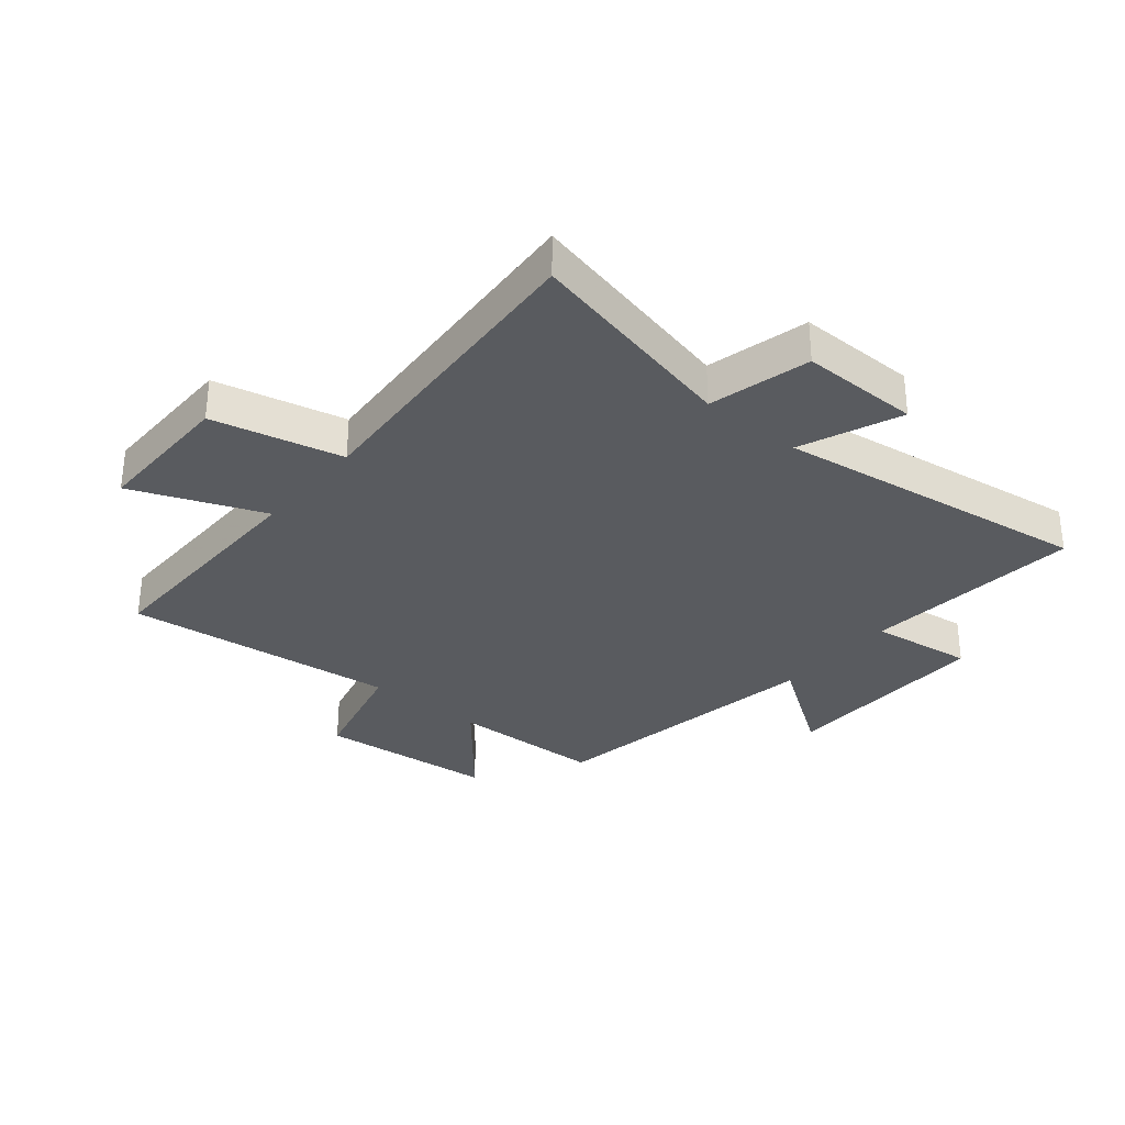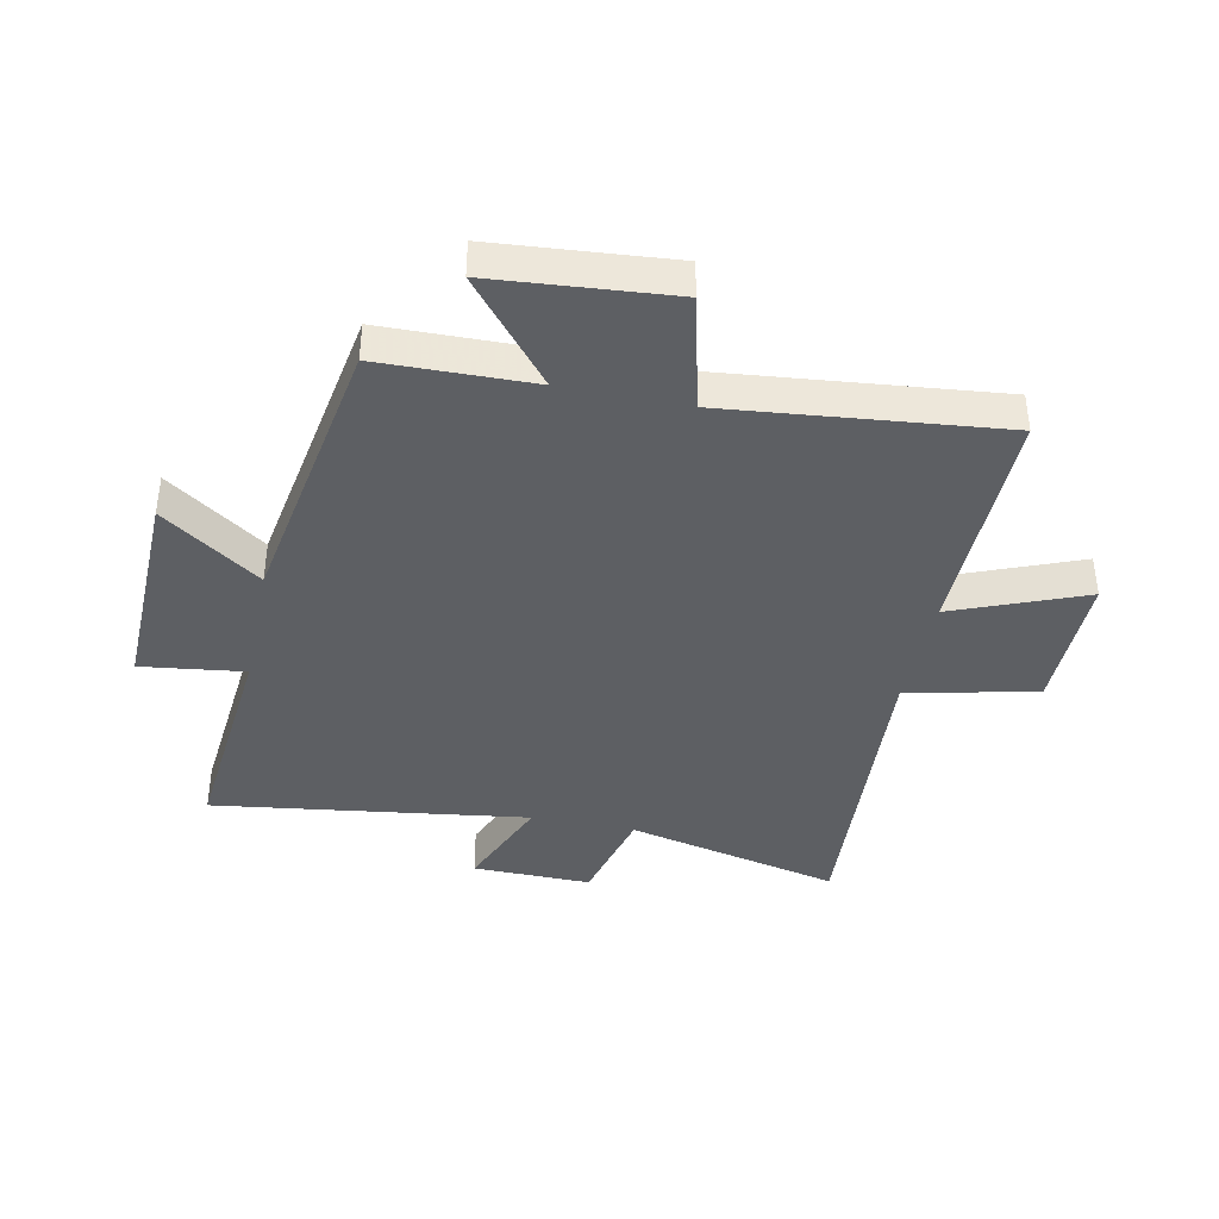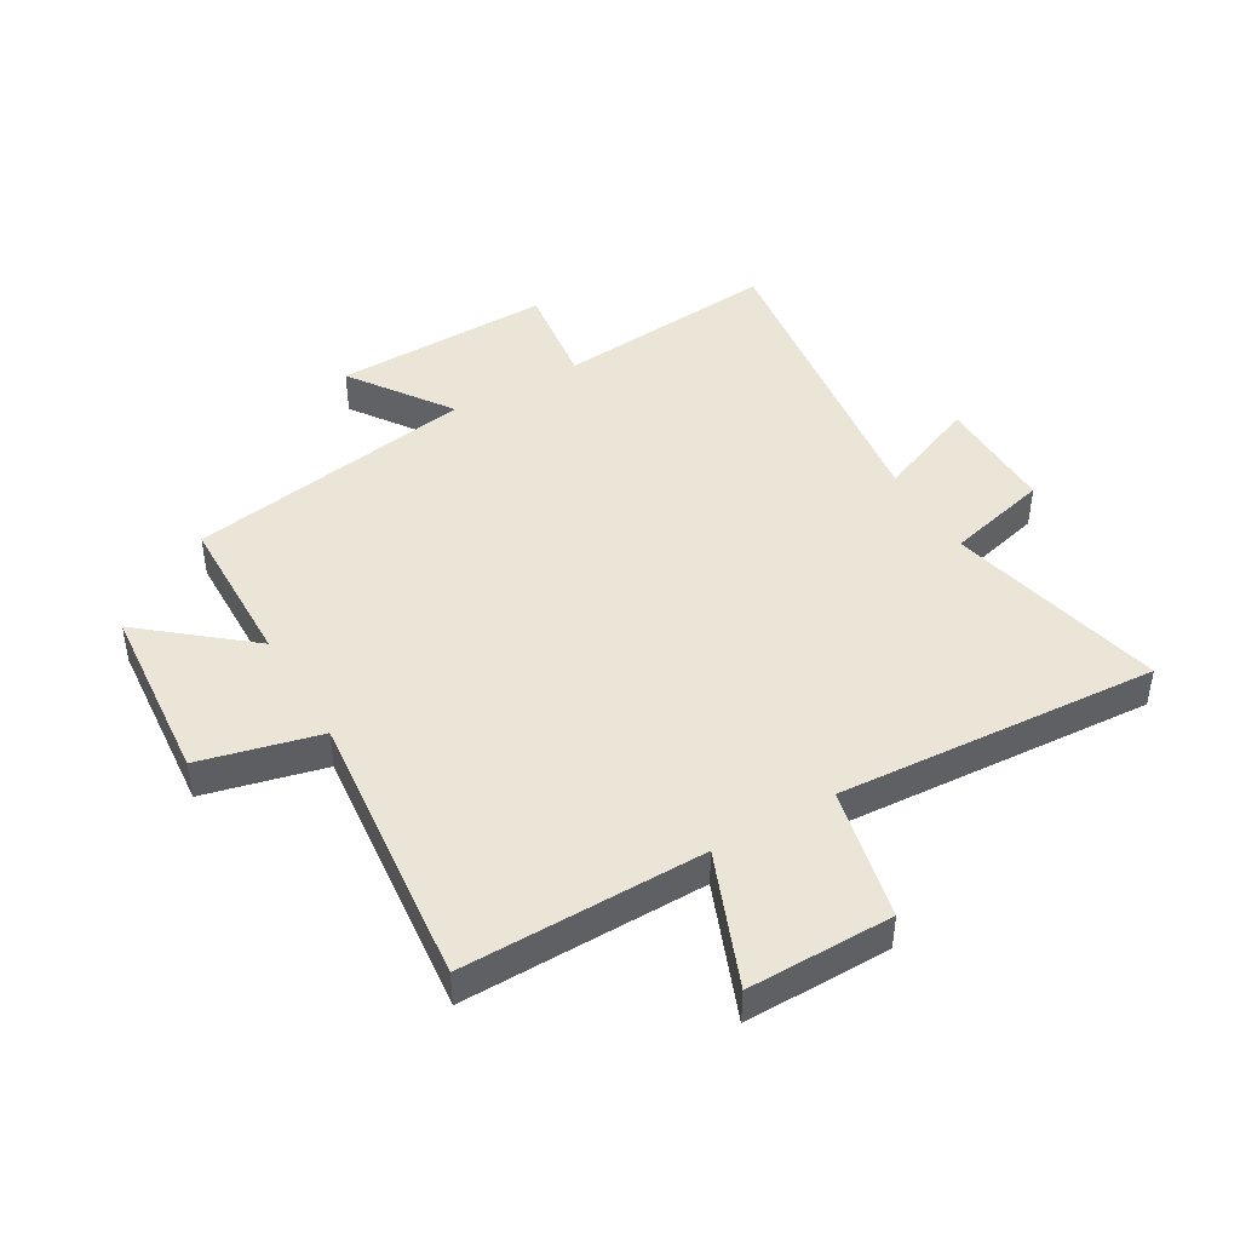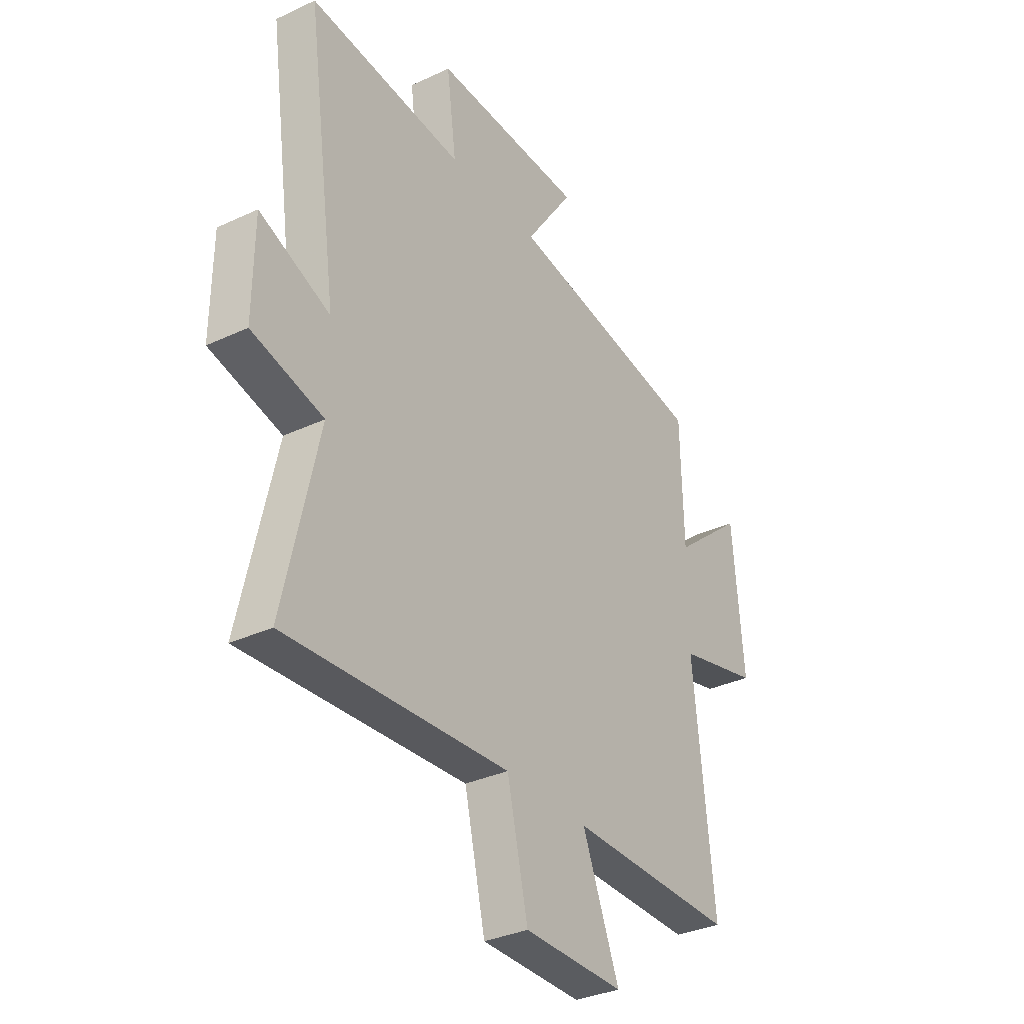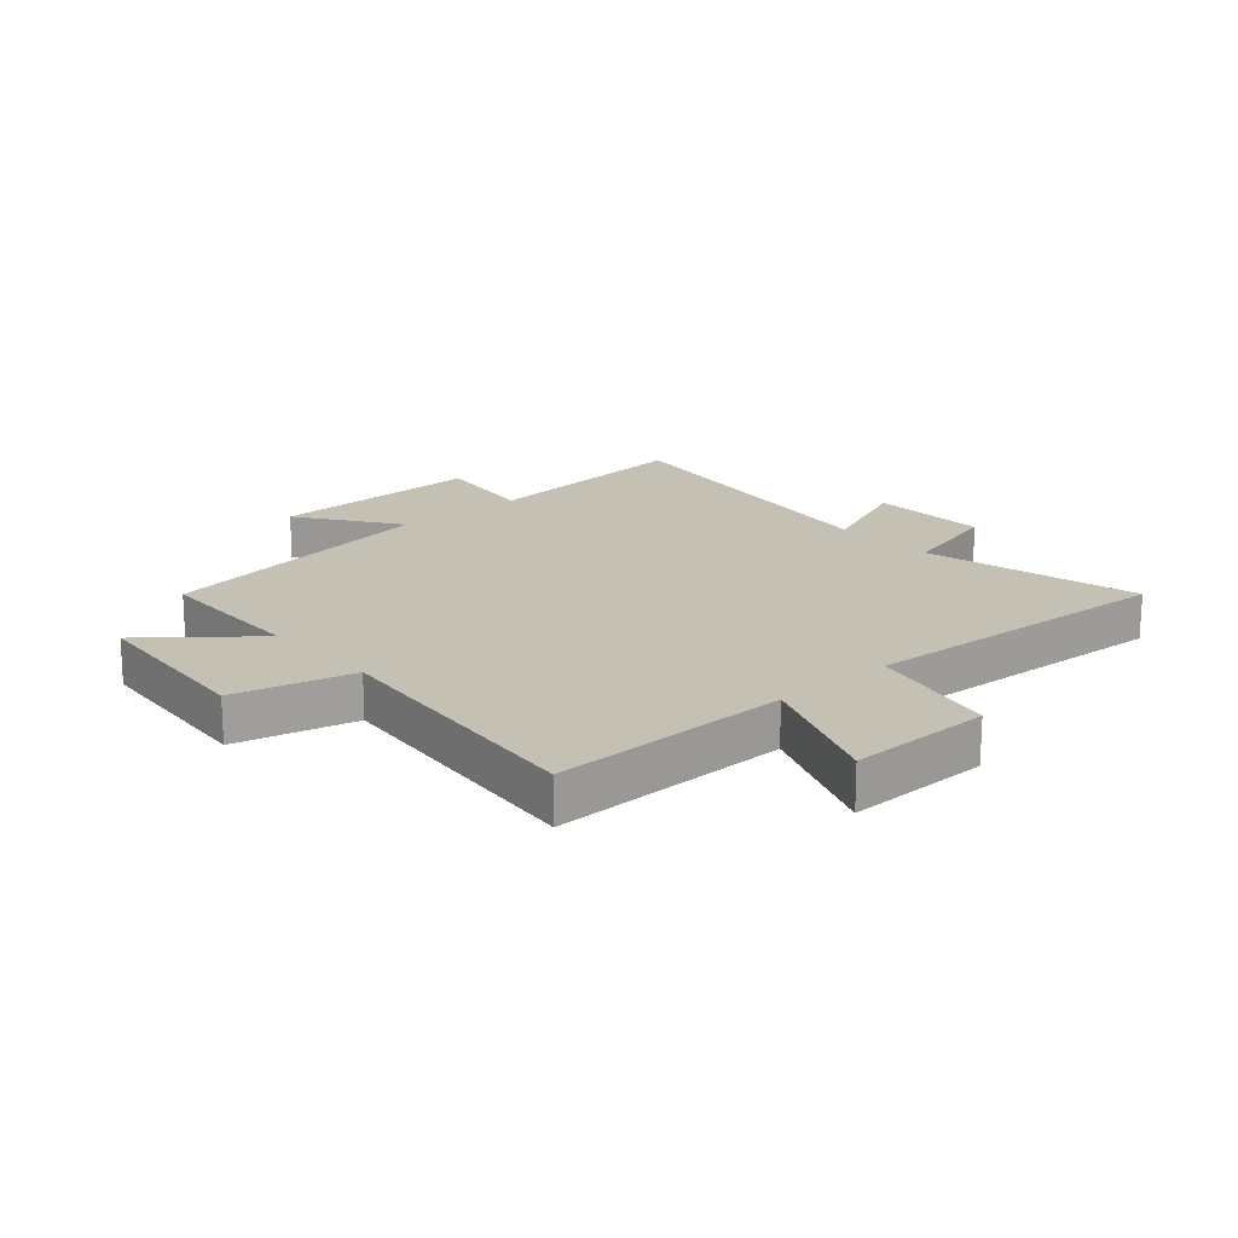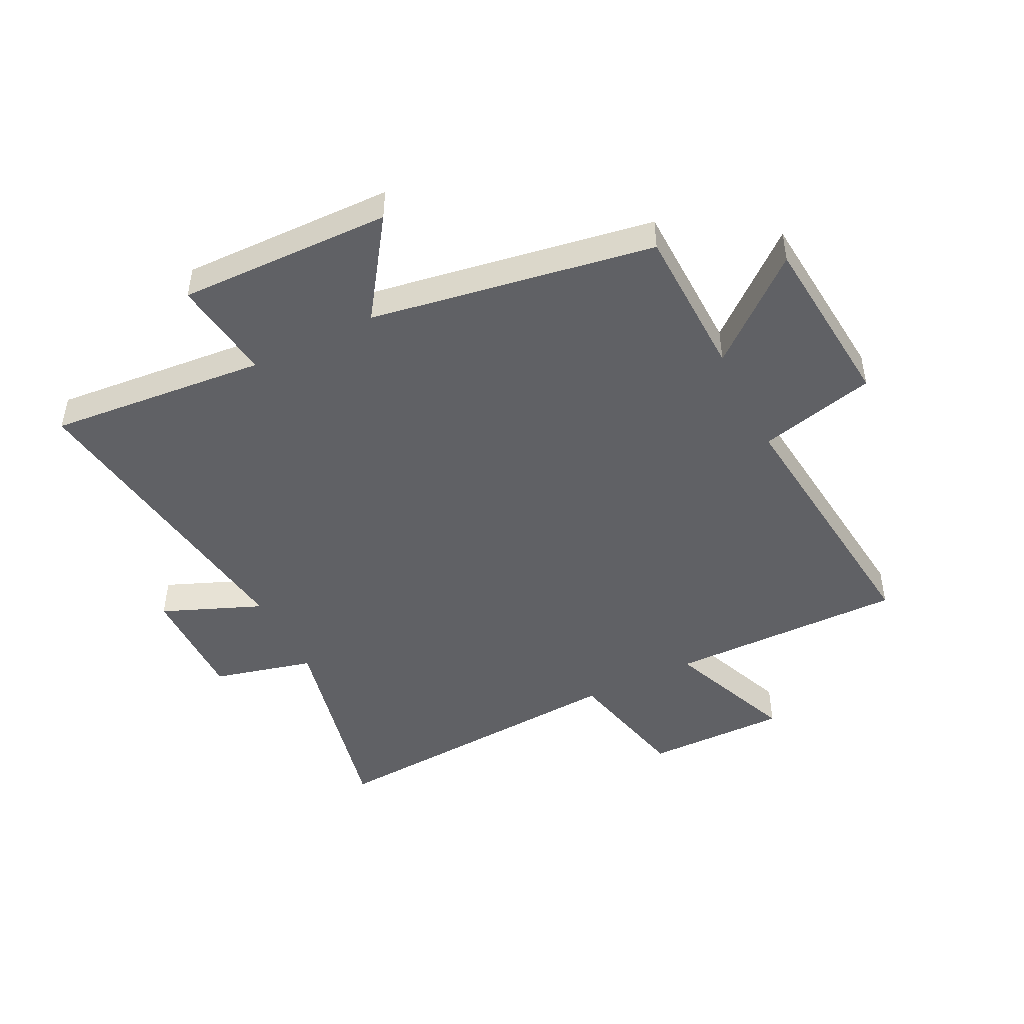
<metadata>
{"format":"obj","ext":"obj","renderer":"f3d","projection":"perspective","resolution":1024,"background":"white","views":[{"elev":-32.1,"azim":-129.6,"up":"+Y"},{"elev":-40.0,"azim":78.2,"up":"+Y"},{"elev":44.4,"azim":149.7,"up":"+Y"},{"elev":-33.3,"azim":-57.3,"up":"+Z"},{"elev":18.2,"azim":138.4,"up":"+Y"},{"elev":-47.1,"azim":26.6,"up":"+Y"}]}
</metadata>
<code>
v -0.582 0.07 -0.534
v -0.5 0.07 -0.172
v -0.67 0.07 -0.129
v -0.668 0.07 0.071
v -0.5 0.07 0.002
v -0.575 0.07 0.534
v -0.206 0.07 0.5
v -0.229 0.07 0.674
v 0.131 0.07 0.666
v 0.016 0.07 0.5
v 0.494 0.07 0.42
v 0.5 0.07 0.162
v 0.671 0.07 0.304
v 0.697 0.07 0.004
v 0.5 0.07 -0.044
v 0.549 0.07 -0.505
v 0.15 0.07 -0.5
v 0.238 0.07 -0.72
v -0.002 0.07 -0.718
v -0.052 0.07 -0.5
v -0.582 0 -0.534
v -0.5 0 -0.172
v -0.67 0 -0.129
v -0.668 0 0.071
v -0.5 0 0.002
v -0.575 0 0.534
v -0.206 0 0.5
v -0.229 0 0.674
v 0.131 0 0.666
v 0.016 0 0.5
v 0.494 0 0.42
v 0.5 0 0.162
v 0.671 0 0.304
v 0.697 0 0.004
v 0.5 0 -0.044
v 0.549 0 -0.505
v 0.15 0 -0.5
v 0.238 0 -0.72
v -0.002 0 -0.718
v -0.052 0 -0.5
f 17 18 19 20
f 15 16 17
f 15 17 20
f 12 13 14 15
f 20 1 2
f 15 20 2
f 12 15 2
f 11 12 2
f 10 11 2
f 7 8 9 10
f 5 6 7
f 5 7 10 2
f 2 3 4 5
f 40 39 38 37
f 37 36 35
f 40 37 35
f 35 34 33 32
f 22 21 40
f 22 40 35
f 22 35 32
f 22 32 31
f 22 31 30
f 30 29 28 27
f 27 26 25
f 22 30 27 25
f 25 24 23 22
f 1 21 22 2
f 2 22 23 3
f 3 23 24 4
f 4 24 25 5
f 5 25 26 6
f 6 26 27 7
f 7 27 28 8
f 8 28 29 9
f 9 29 30 10
f 10 30 31 11
f 11 31 32 12
f 12 32 33 13
f 13 33 34 14
f 14 34 35 15
f 15 35 36 16
f 16 36 37 17
f 17 37 38 18
f 18 38 39 19
f 19 39 40 20
f 20 40 21 1

</code>
